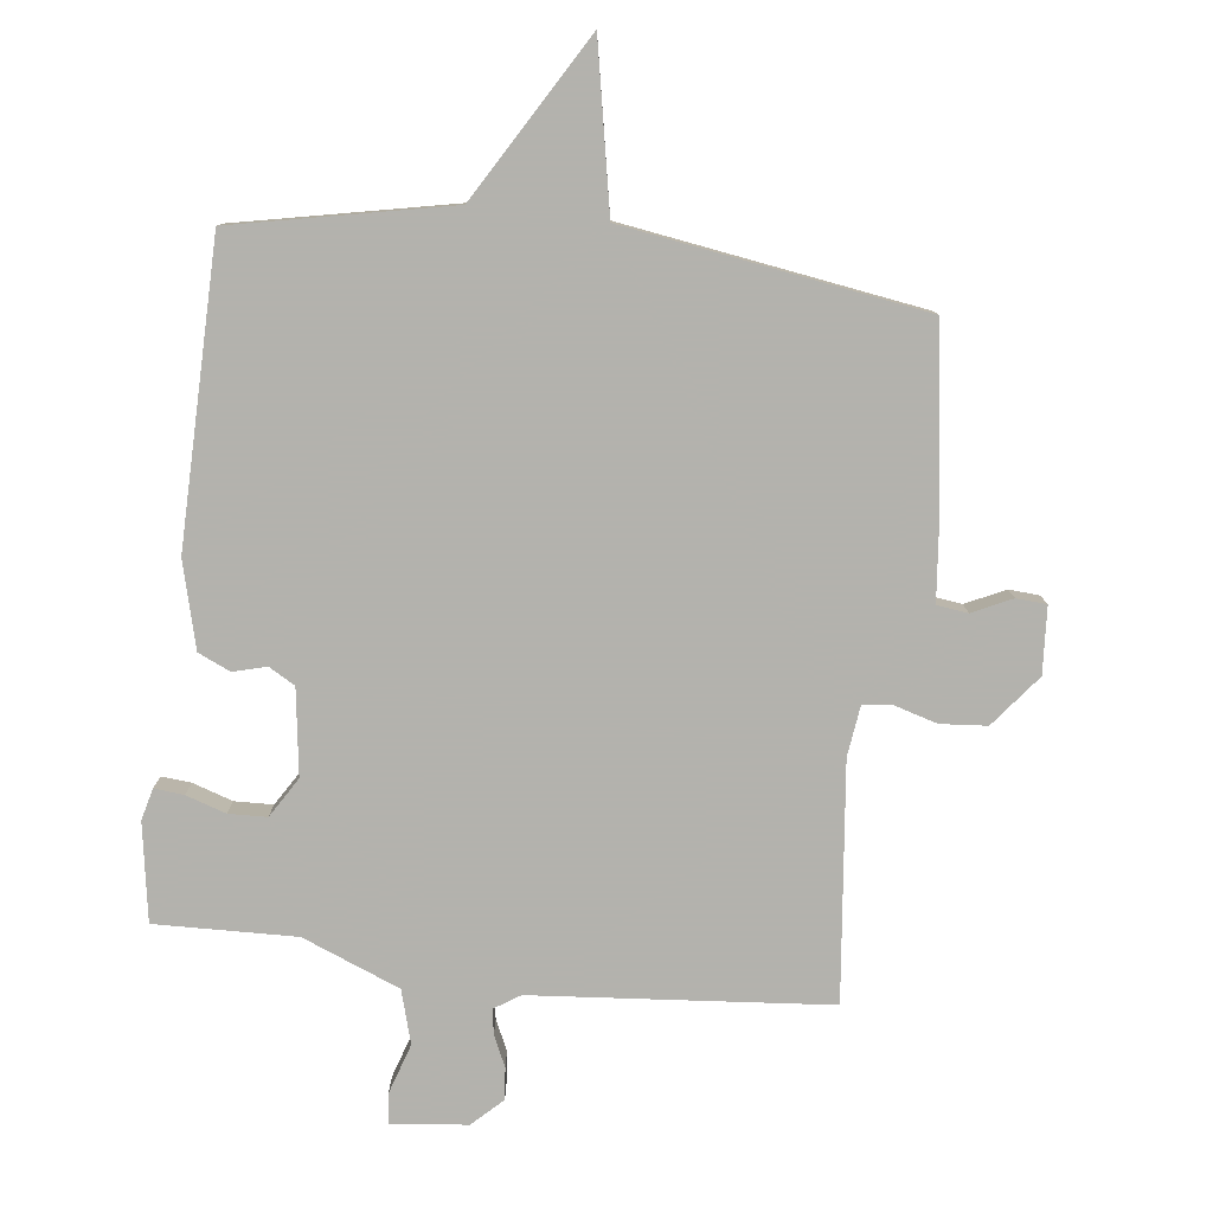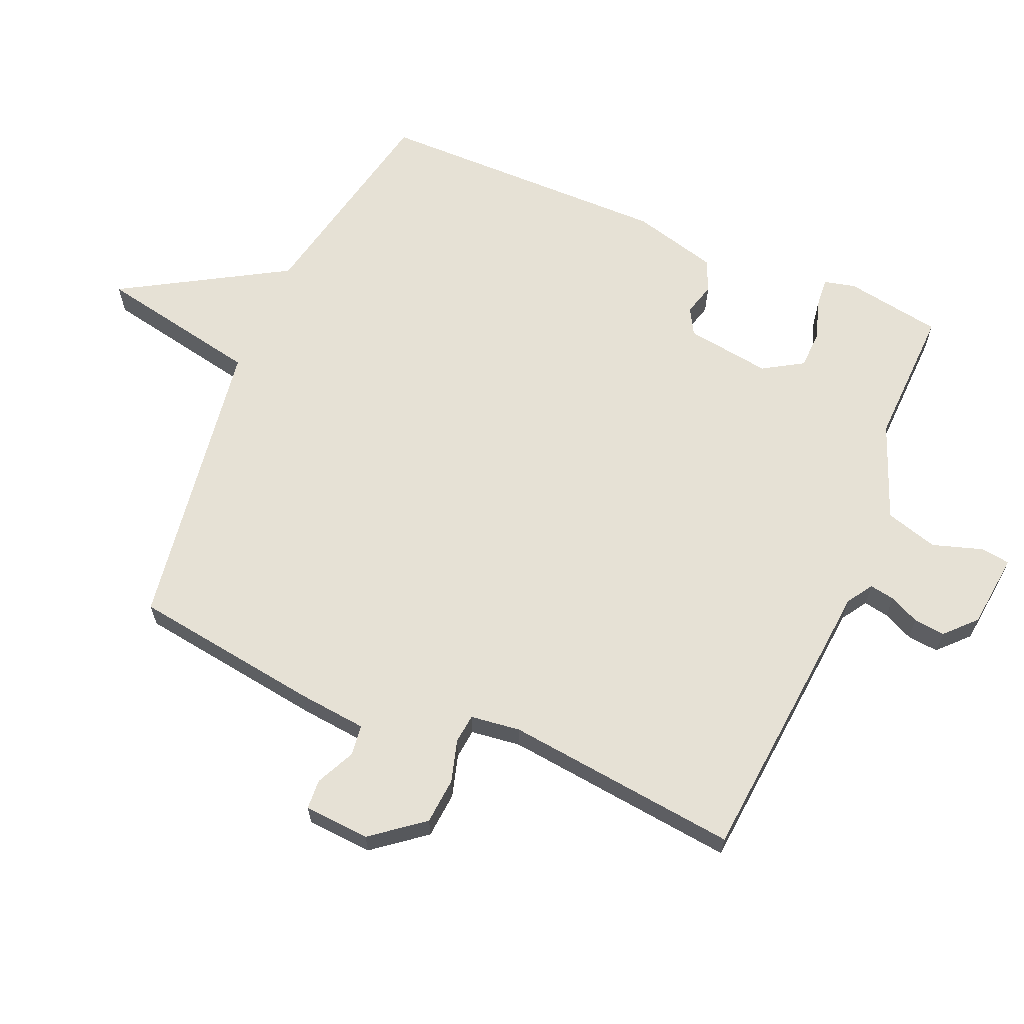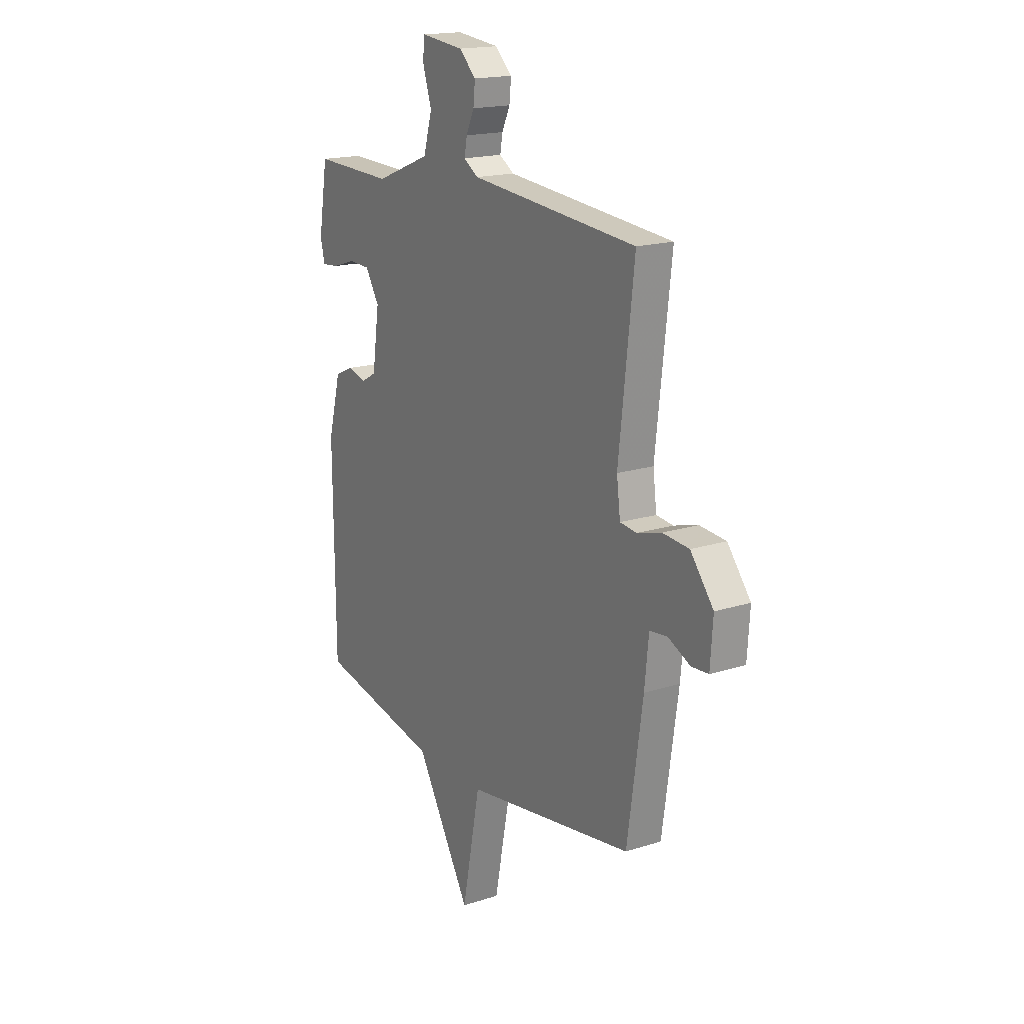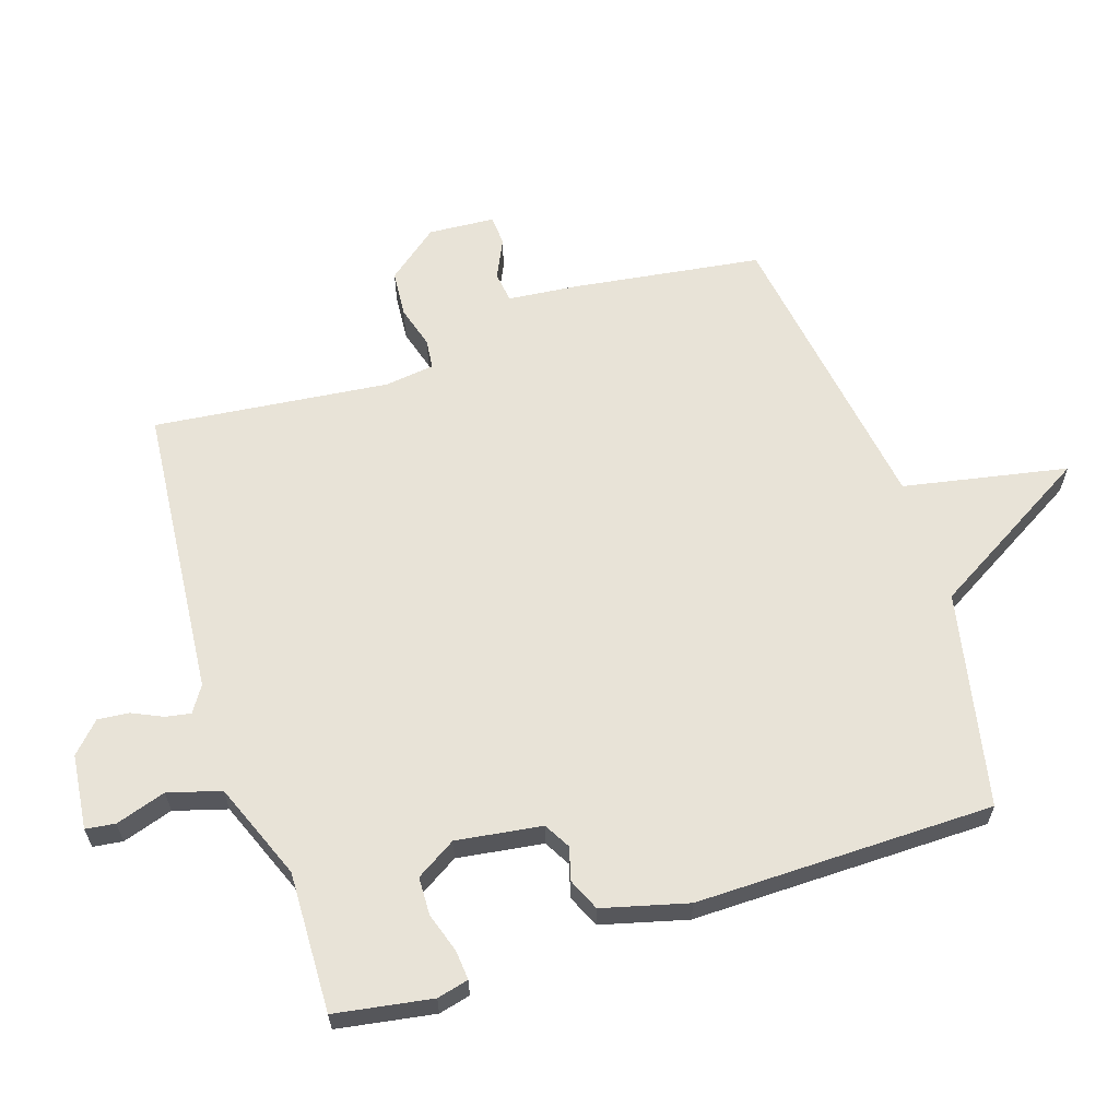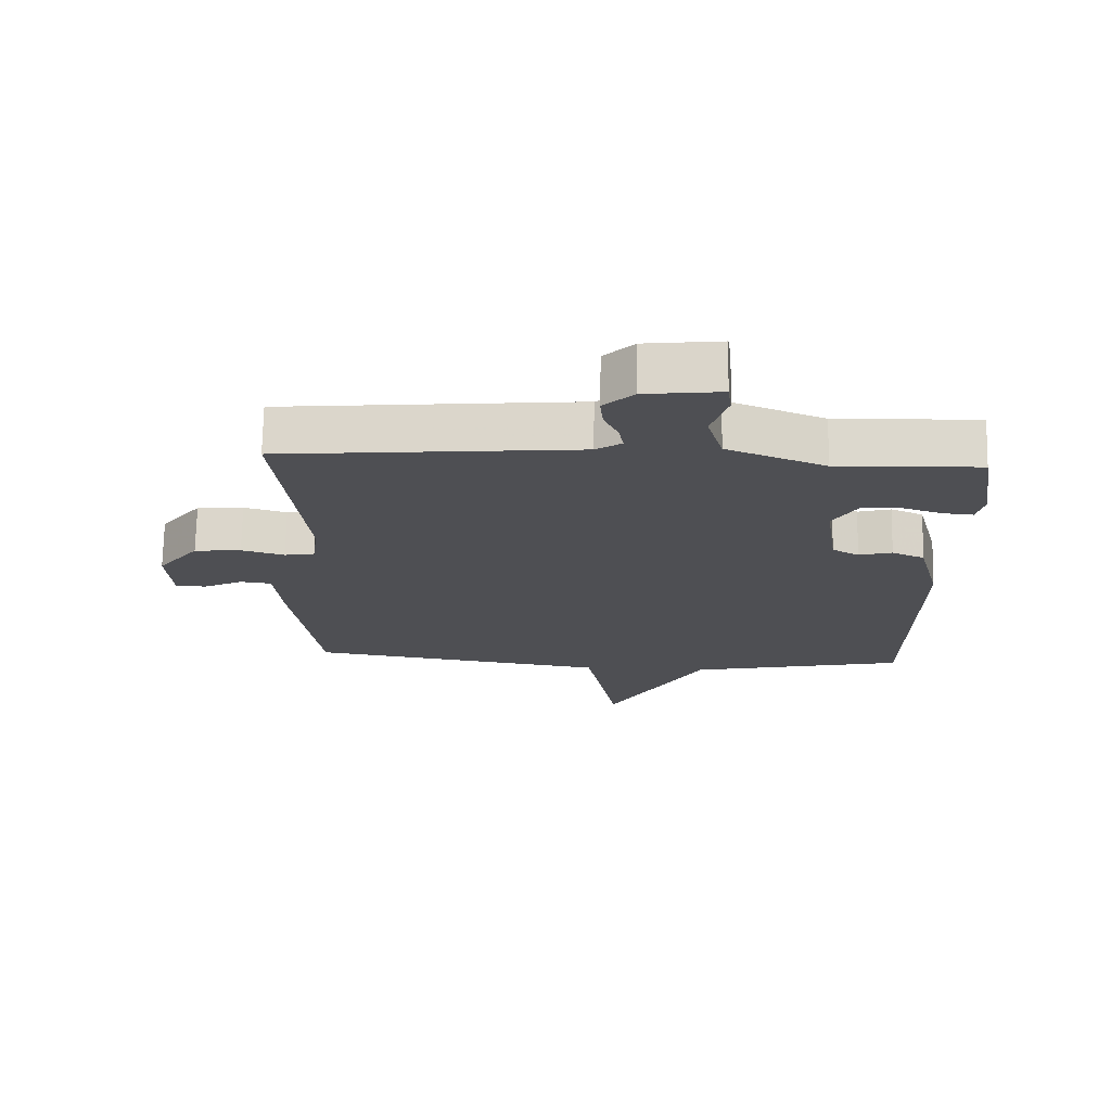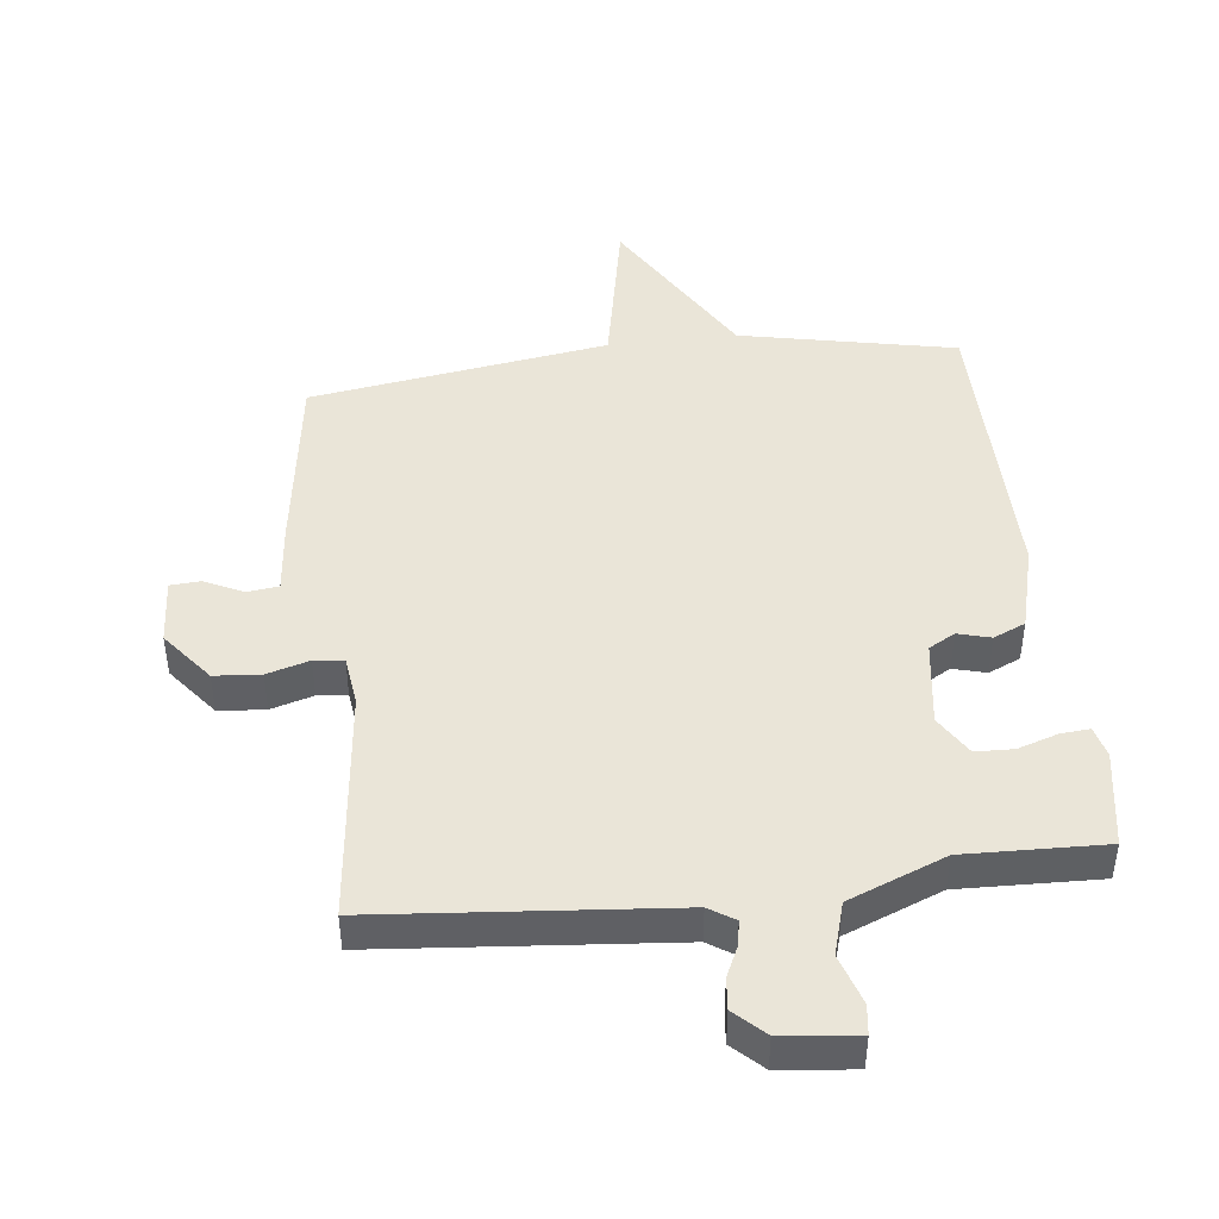
<metadata>
{"format":"obj","ext":"obj","renderer":"f3d","projection":"perspective","resolution":1024,"background":"white","views":[{"elev":-79.4,"azim":173.0,"up":"+Y"},{"elev":64.4,"azim":-66.8,"up":"+Y"},{"elev":17.7,"azim":-122.2,"up":"+Z"},{"elev":62.3,"azim":71.9,"up":"+Y"},{"elev":71.9,"azim":1.1,"up":"+Z"},{"elev":45.0,"azim":-6.7,"up":"+Y"}]}
</metadata>
<code>
v -0.5 0.07 0.5
v -0.043 0.07 0.541
v -0.003 0.07 0.567
v -0.01 0.07 0.606
v -0.032 0.07 0.653
v -0.037 0.07 0.702
v 0.009 0.07 0.746
v 0.126 0.07 0.759
v 0.132 0.07 0.713
v 0.107 0.07 0.635
v 0.131 0.07 0.553
v 0.282 0.07 0.493
v 0.5 0.07 0.5
v 0.525 0.07 0.349
v 0.513 0.07 0.3
v 0.467 0.07 0.304
v 0.405 0.07 0.324
v 0.346 0.07 0.322
v 0.308 0.07 0.26
v 0.327 0.07 0.127
v 0.368 0.07 0.104
v 0.419 0.07 0.118
v 0.469 0.07 0.096
v 0.504 0.07 -0.037
v 0.5 0.07 -0.5
v 0.165 0.07 -0.57
v 0.015 0.07 -0.825
v -0.035 0.07 -0.57
v -0.5 0.07 -0.5
v -0.542 0.07 -0.206
v -0.553 0.07 -0.098
v -0.601 0.07 -0.092
v -0.662 0.07 -0.121
v -0.709 0.07 -0.118
v -0.716 0.07 -0.015
v -0.653 0.07 0.065
v -0.581 0.07 0.071
v -0.515 0.07 0.052
v -0.469 0.07 0.057
v -0.459 0.07 0.135
v -0.5 0 0.5
v -0.043 0 0.541
v -0.003 0 0.567
v -0.01 0 0.606
v -0.032 0 0.653
v -0.037 0 0.702
v 0.009 0 0.746
v 0.126 0 0.759
v 0.132 0 0.713
v 0.107 0 0.635
v 0.131 0 0.553
v 0.282 0 0.493
v 0.5 0 0.5
v 0.525 0 0.349
v 0.513 0 0.3
v 0.467 0 0.304
v 0.405 0 0.324
v 0.346 0 0.322
v 0.308 0 0.26
v 0.327 0 0.127
v 0.368 0 0.104
v 0.419 0 0.118
v 0.469 0 0.096
v 0.504 0 -0.037
v 0.5 0 -0.5
v 0.165 0 -0.57
v 0.015 0 -0.825
v -0.035 0 -0.57
v -0.5 0 -0.5
v -0.542 0 -0.206
v -0.553 0 -0.098
v -0.601 0 -0.092
v -0.662 0 -0.121
v -0.709 0 -0.118
v -0.716 0 -0.015
v -0.653 0 0.065
v -0.581 0 0.071
v -0.515 0 0.052
v -0.469 0 0.057
v -0.459 0 0.135
f 36 37 38
f 35 36 38
f 34 35 38
f 33 34 38
f 32 33 38
f 31 32 38 39
f 30 31 39
f 29 30 39
f 28 29 39
f 26 27 28
f 25 26 28
f 24 25 28
f 23 24 28
f 22 23 28
f 21 22 28
f 28 39 40
f 21 28 40
f 20 21 40
f 15 16 17
f 14 15 17
f 13 14 17
f 12 13 17
f 11 12 17 18
f 8 9 10
f 7 8 10
f 6 7 10
f 5 6 10
f 4 5 10
f 3 4 10 11
f 11 18 19
f 3 11 19
f 2 3 19
f 19 20 40
f 2 19 40
f 1 2 40
f 78 77 76
f 78 76 75
f 78 75 74
f 78 74 73
f 78 73 72
f 79 78 72 71
f 79 71 70
f 79 70 69
f 79 69 68
f 68 67 66
f 68 66 65
f 68 65 64
f 68 64 63
f 68 63 62
f 68 62 61
f 80 79 68
f 80 68 61
f 80 61 60
f 57 56 55
f 57 55 54
f 57 54 53
f 57 53 52
f 58 57 52 51
f 50 49 48
f 50 48 47
f 50 47 46
f 50 46 45
f 50 45 44
f 51 50 44 43
f 59 58 51
f 59 51 43
f 59 43 42
f 80 60 59
f 80 59 42
f 80 42 41
f 1 41 42 2
f 2 42 43 3
f 3 43 44 4
f 4 44 45 5
f 5 45 46 6
f 6 46 47 7
f 7 47 48 8
f 8 48 49 9
f 9 49 50 10
f 10 50 51 11
f 11 51 52 12
f 12 52 53 13
f 13 53 54 14
f 14 54 55 15
f 15 55 56 16
f 16 56 57 17
f 17 57 58 18
f 18 58 59 19
f 19 59 60 20
f 20 60 61 21
f 21 61 62 22
f 22 62 63 23
f 23 63 64 24
f 24 64 65 25
f 25 65 66 26
f 26 66 67 27
f 27 67 68 28
f 28 68 69 29
f 29 69 70 30
f 30 70 71 31
f 31 71 72 32
f 32 72 73 33
f 33 73 74 34
f 34 74 75 35
f 35 75 76 36
f 36 76 77 37
f 37 77 78 38
f 38 78 79 39
f 39 79 80 40
f 40 80 41 1

</code>
